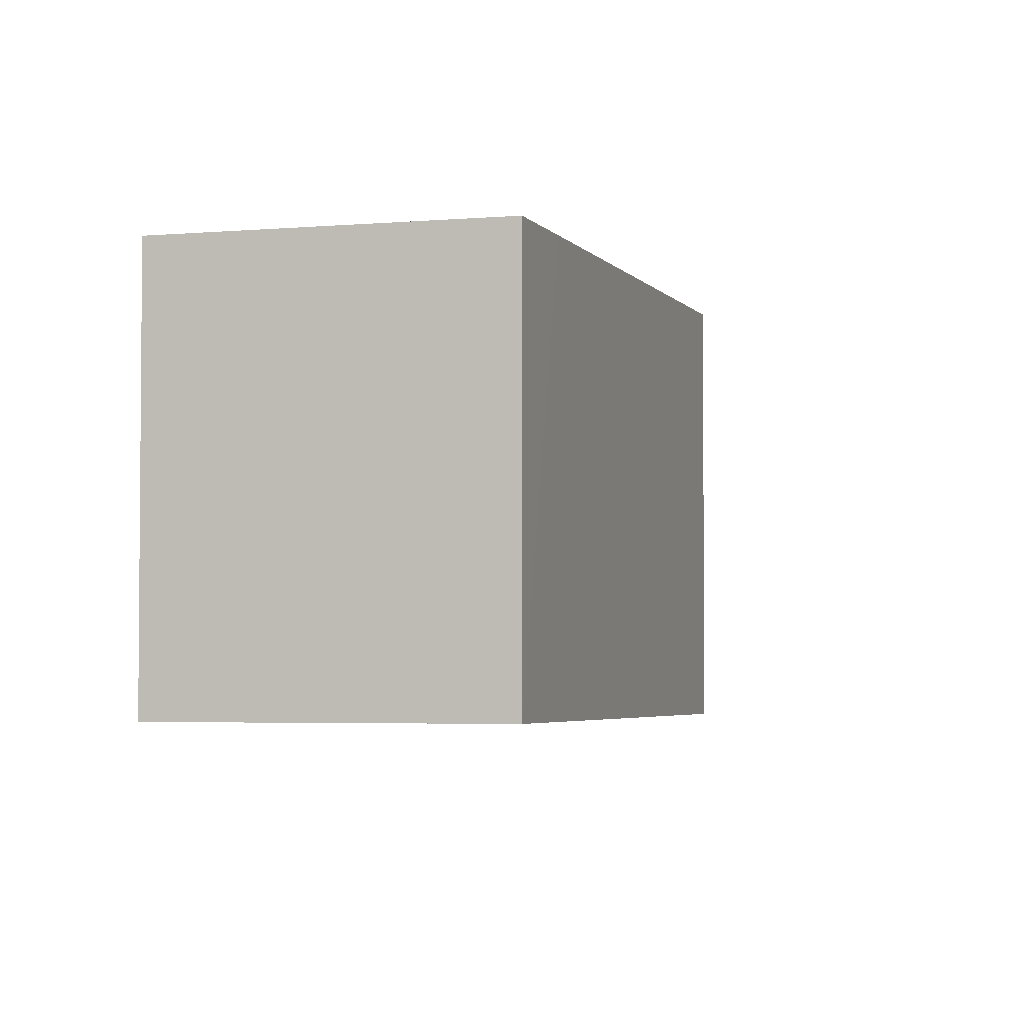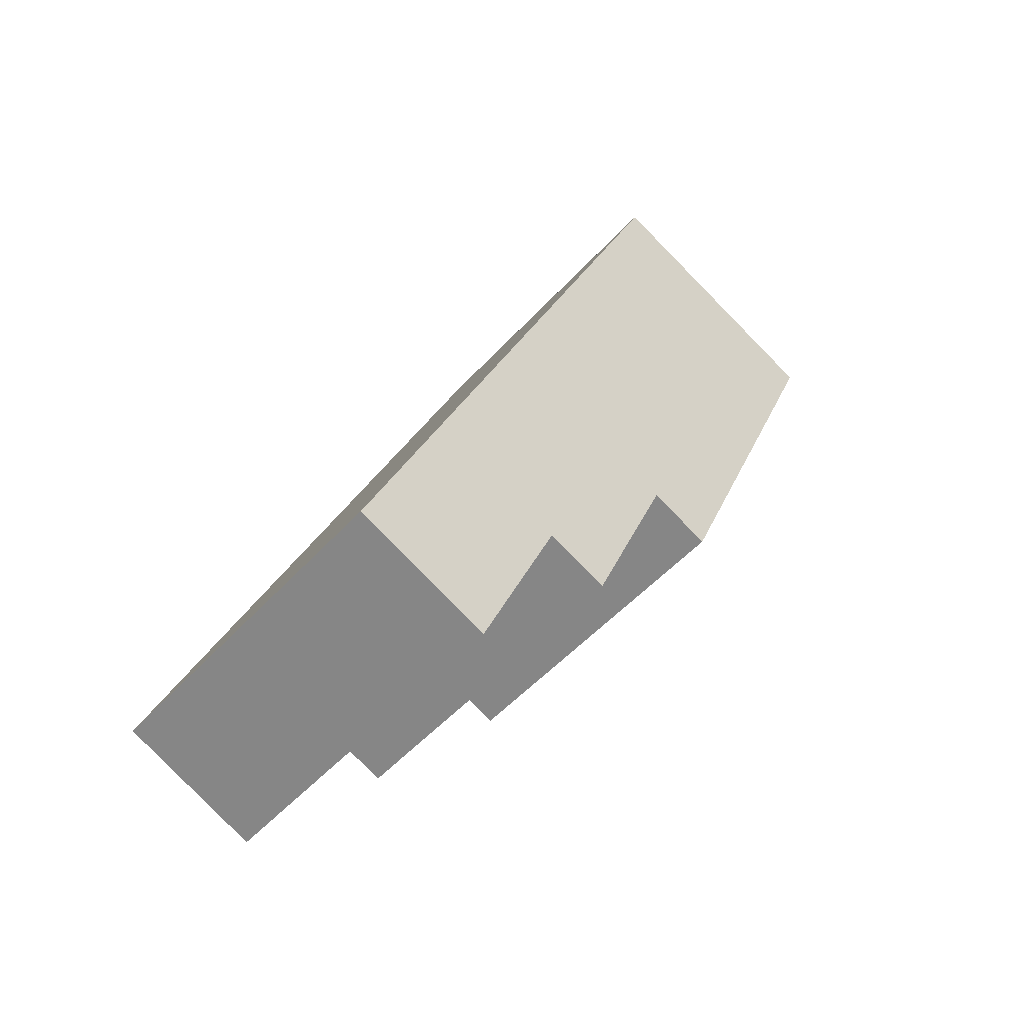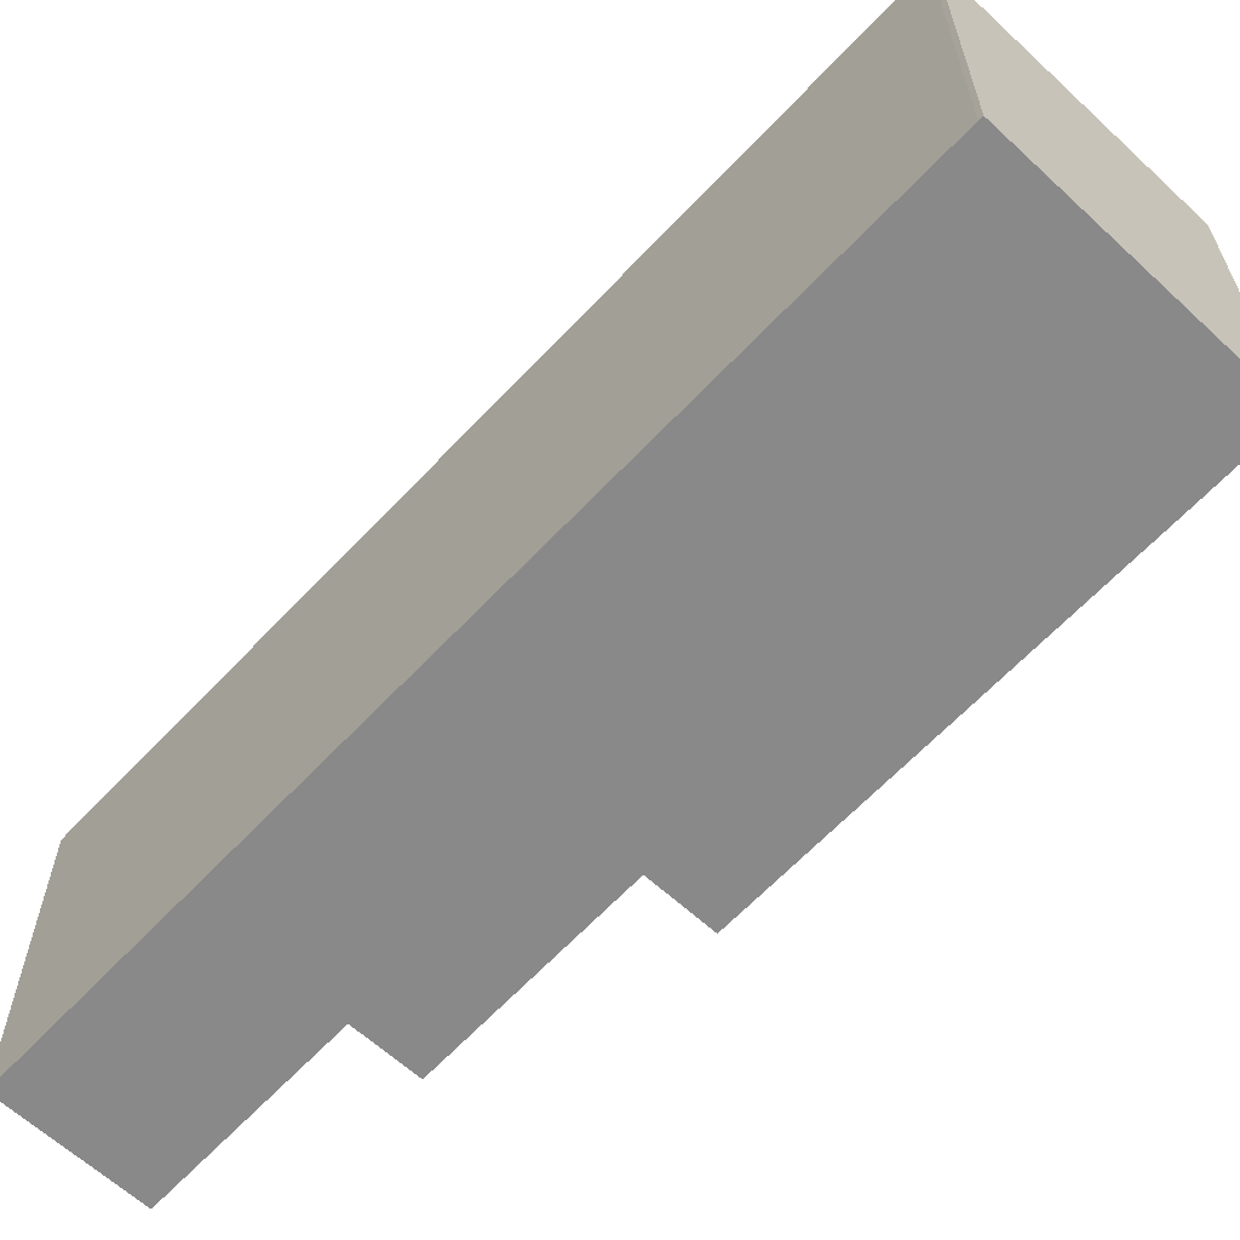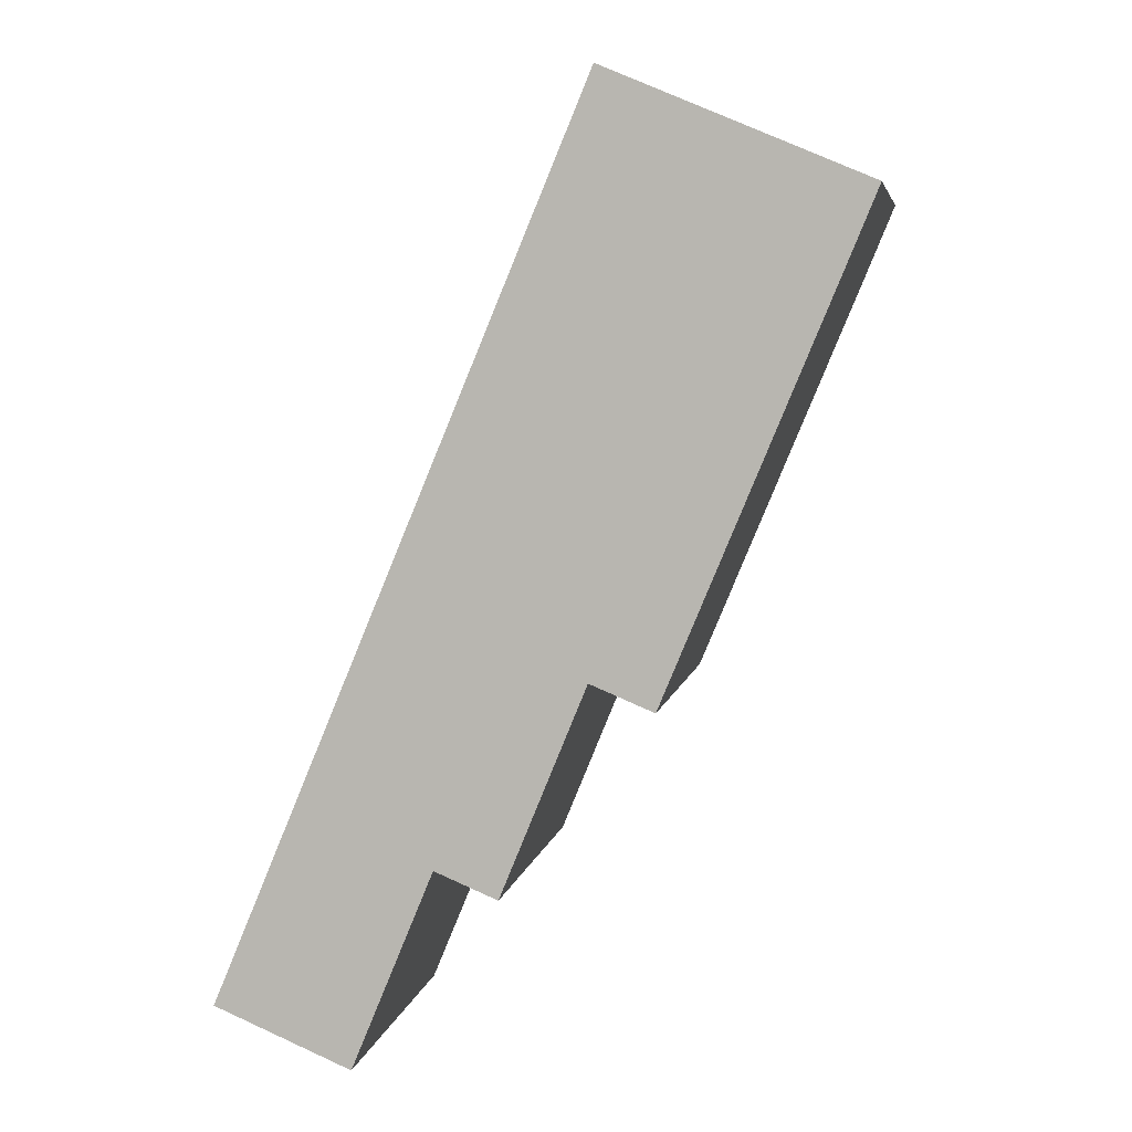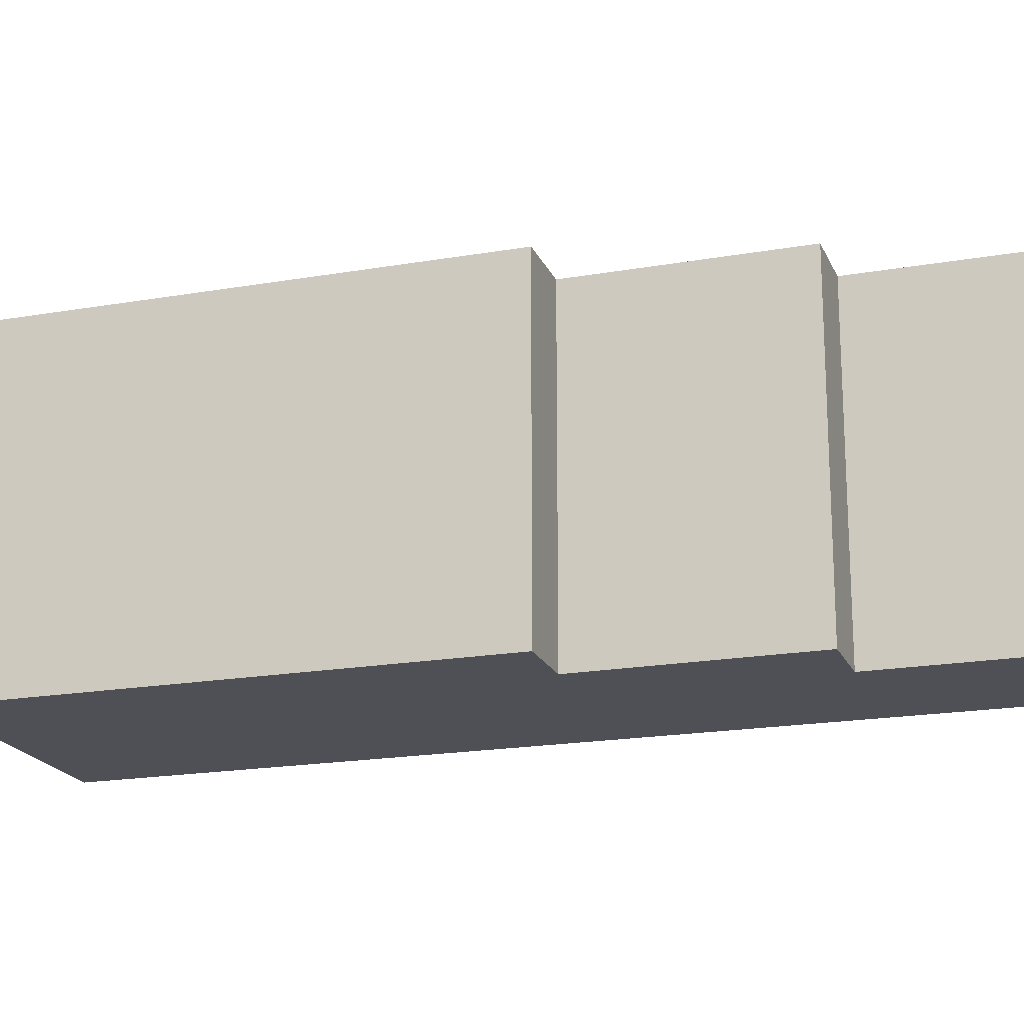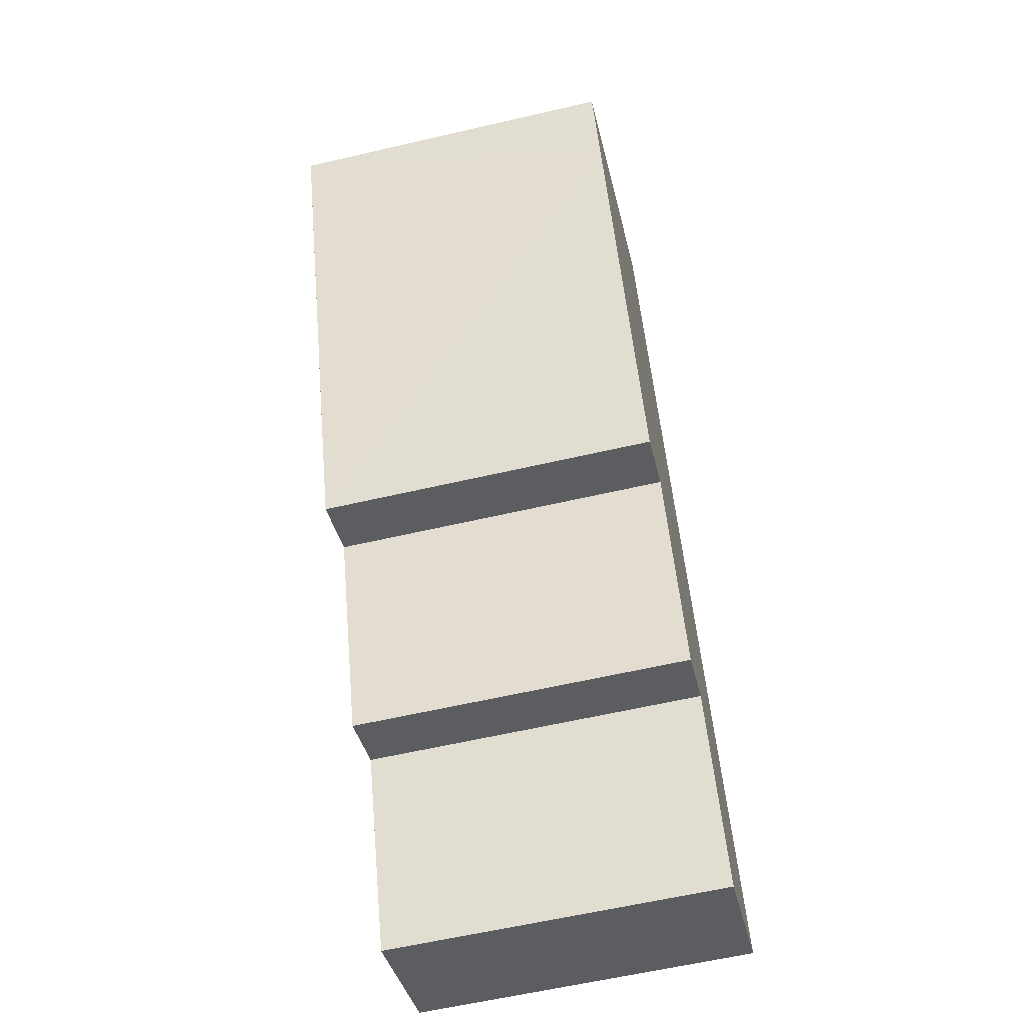
<metadata>
{"format":"obj","ext":"obj","renderer":"f3d","projection":"perspective","resolution":1024,"background":"white","views":[{"elev":-3.5,"azim":40.1,"up":"+Y"},{"elev":-51.2,"azim":-40.5,"up":"+Z"},{"elev":-63.3,"azim":-20.4,"up":"+Y"},{"elev":5.3,"azim":10.1,"up":"+Z"},{"elev":-19.3,"azim":130.7,"up":"+Y"},{"elev":-60.1,"azim":103.4,"up":"+Z"}]}
</metadata>
<code>
v  4.947 20.73 11.85
v  8.245 20.73 -3.417
v  0 20.73 1.269e-15
v  8.262 20.73 -3.424
v  10.13 20.73 1.091
v  13.16 20.73 8.443
v  10.2 20.73 24.43
v  13.2 20.73 8.518
v  13.22 20.73 8.506
v  16.99 20.73 6.958
v  22.1 20.73 19.43
v  22.15 20.73 19.54
v  22.32 20.73 53.47
v  25.97 20.73 17.96
v  36.11 20.73 42.31
v  38.1 20.73 47.14
v  30.66 20.73 50.26
v  22.44 20.73 53.72
v  34.34 20.73 48.72
v  22.22 20.73 19.51
v  8.262 2.097e-16 -3.424
v  8.245 2.092e-16 -3.417
v  0 0 0
v  25.97 -1.1e-15 17.96
v  22.22 -1.195e-15 19.51
v  22.15 -1.196e-15 19.54
v  16.99 -4.261e-16 6.958
v  13.2 -5.216e-16 8.518
v  13.22 -5.208e-16 8.506
v  4.947 -7.255e-16 11.85
v  10.2 -1.496e-15 24.43
v  22.32 -3.274e-15 53.47
v  22.44 -3.29e-15 53.72
v  30.66 -3.078e-15 50.26
v  34.34 -2.983e-15 48.72
v  38.1 -2.886e-15 47.14
v  36.11 -2.591e-15 42.31
v  22.1 -1.19e-15 19.43
v  13.16 -5.17e-16 8.443
v  10.13 -6.68e-17 1.091
g defaultobject
f 1 2 3
f 2 1 4
f 4 1 5
f 5 1 6
f 6 1 7
f 6 7 8
f 8 7 9
f 9 7 10
f 10 7 11
f 11 7 12
f 12 7 13
f 12 13 14
f 14 13 15
f 15 13 16
f 16 13 17
f 17 13 18
f 16 17 19
f 14 20 12
f 21 2 4
f 2 21 22
f 2 22 23
f 24 20 14
f 20 24 25
f 20 25 26
f 27 9 10
f 9 27 8
f 8 27 28
f 28 27 29
f 23 3 2
f 26 12 20
f 23 1 3
f 1 23 7
f 7 23 30
f 7 30 13
f 13 30 31
f 13 31 32
f 32 18 13
f 18 32 33
f 33 17 18
f 17 33 19
f 19 33 16
f 16 33 34
f 16 34 35
f 16 35 36
f 36 15 16
f 15 36 24
f 24 36 37
f 26 11 12
f 11 26 10
f 10 26 27
f 27 26 38
f 28 6 8
f 6 28 5
f 5 28 4
f 4 28 39
f 4 39 21
f 21 39 40
f 24 14 15
f 37 25 24
f 25 37 26
f 26 37 31
f 31 37 32
f 32 37 36
f 32 36 35
f 32 35 34
f 32 34 33
f 38 29 27
f 29 38 28
f 28 38 30
f 30 38 31
f 31 38 26
f 40 22 21
f 22 40 23
f 23 40 30
f 30 40 39
f 30 39 28

</code>
